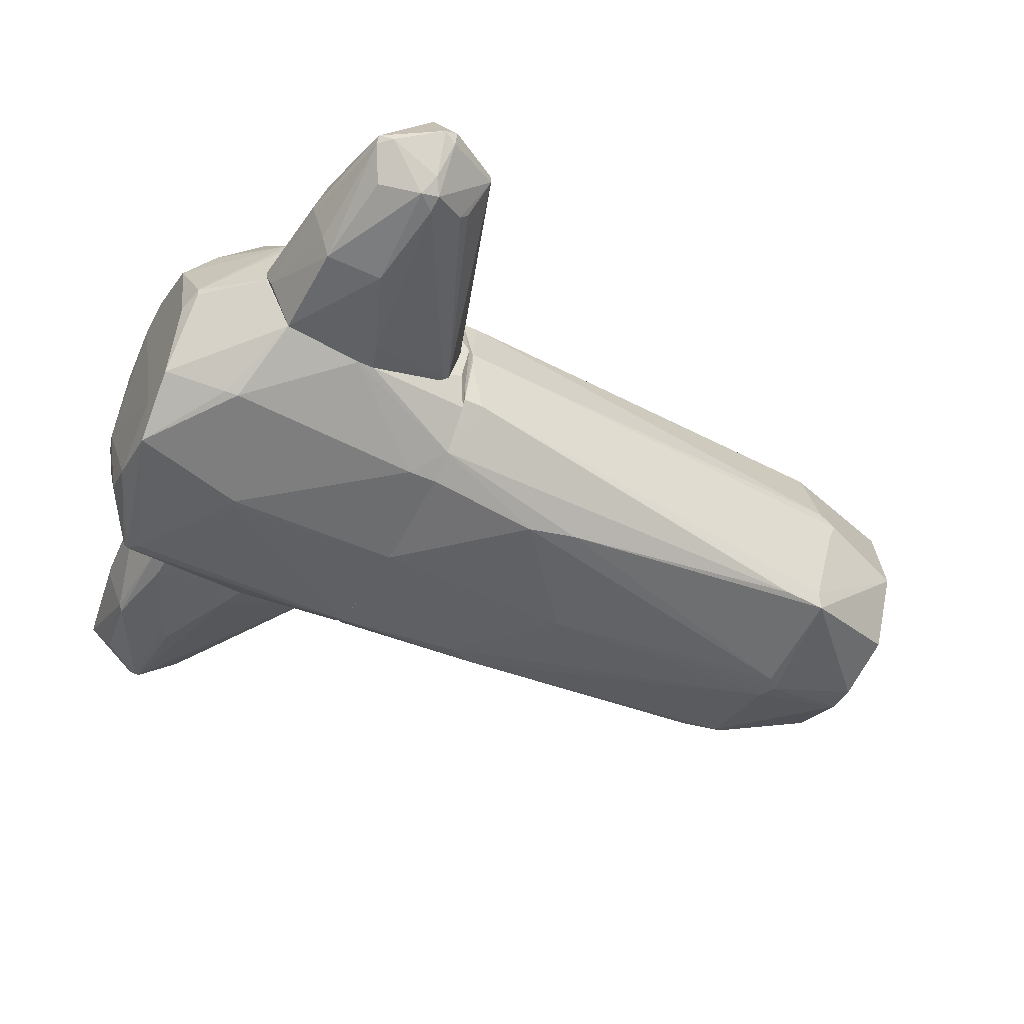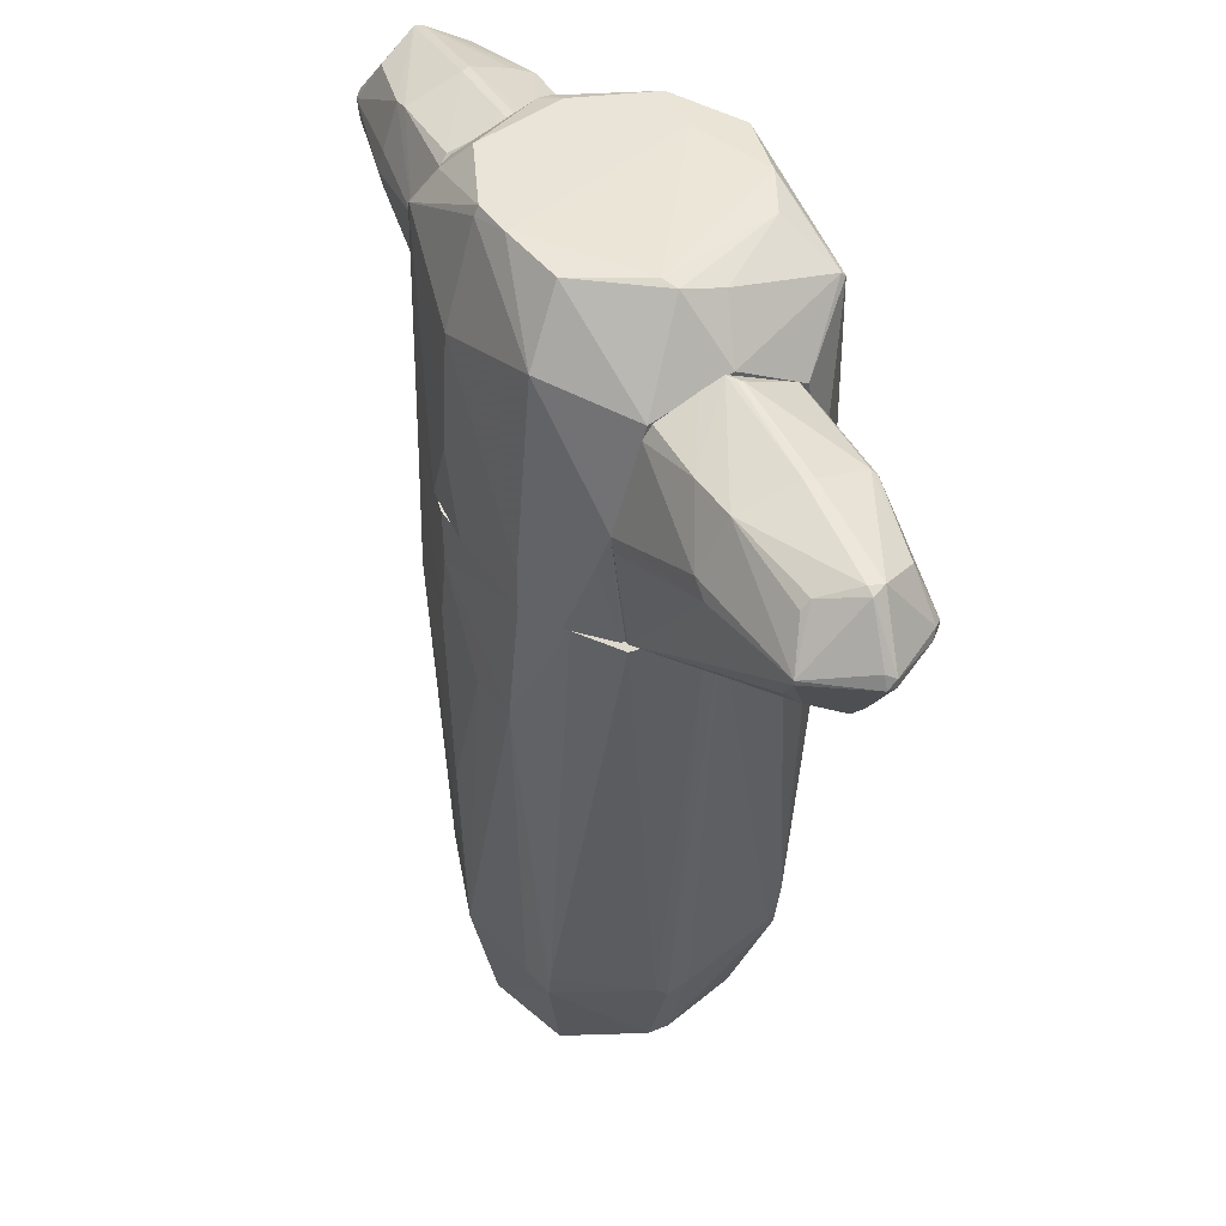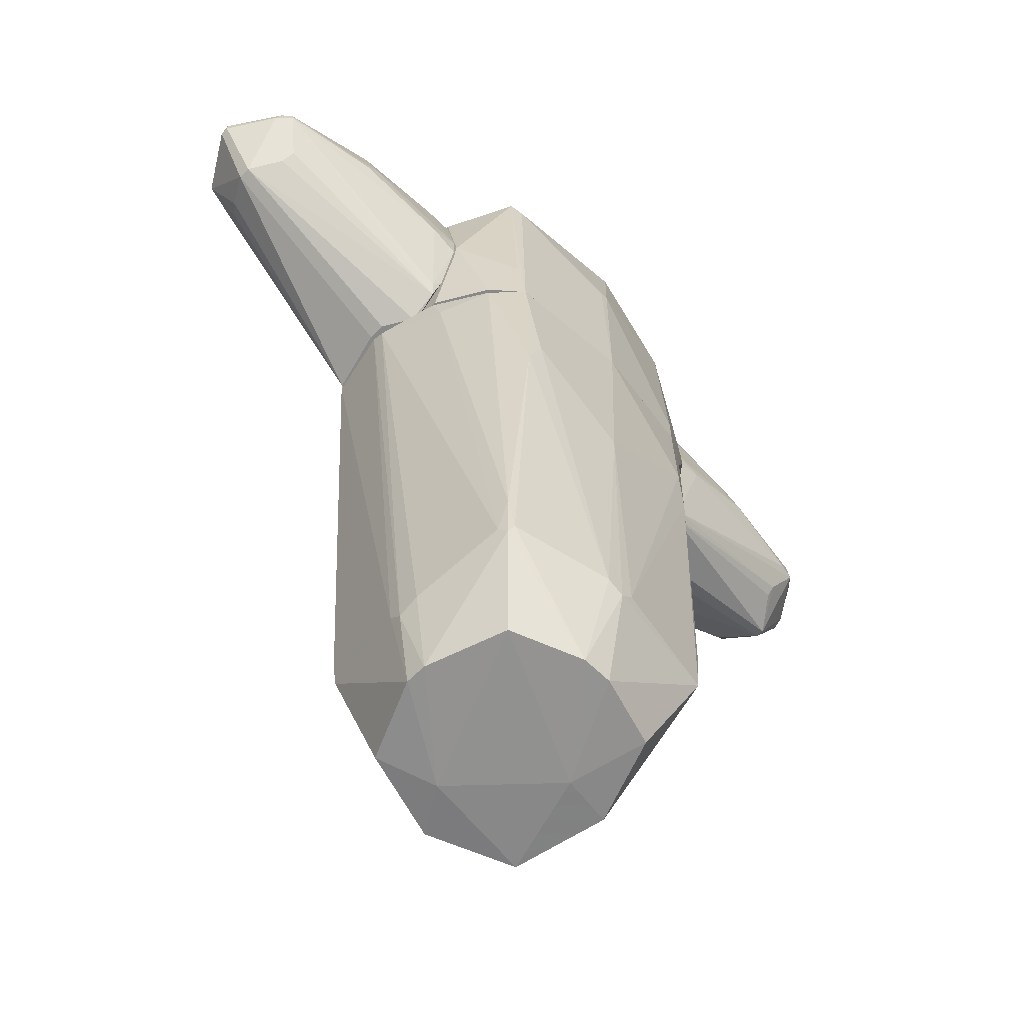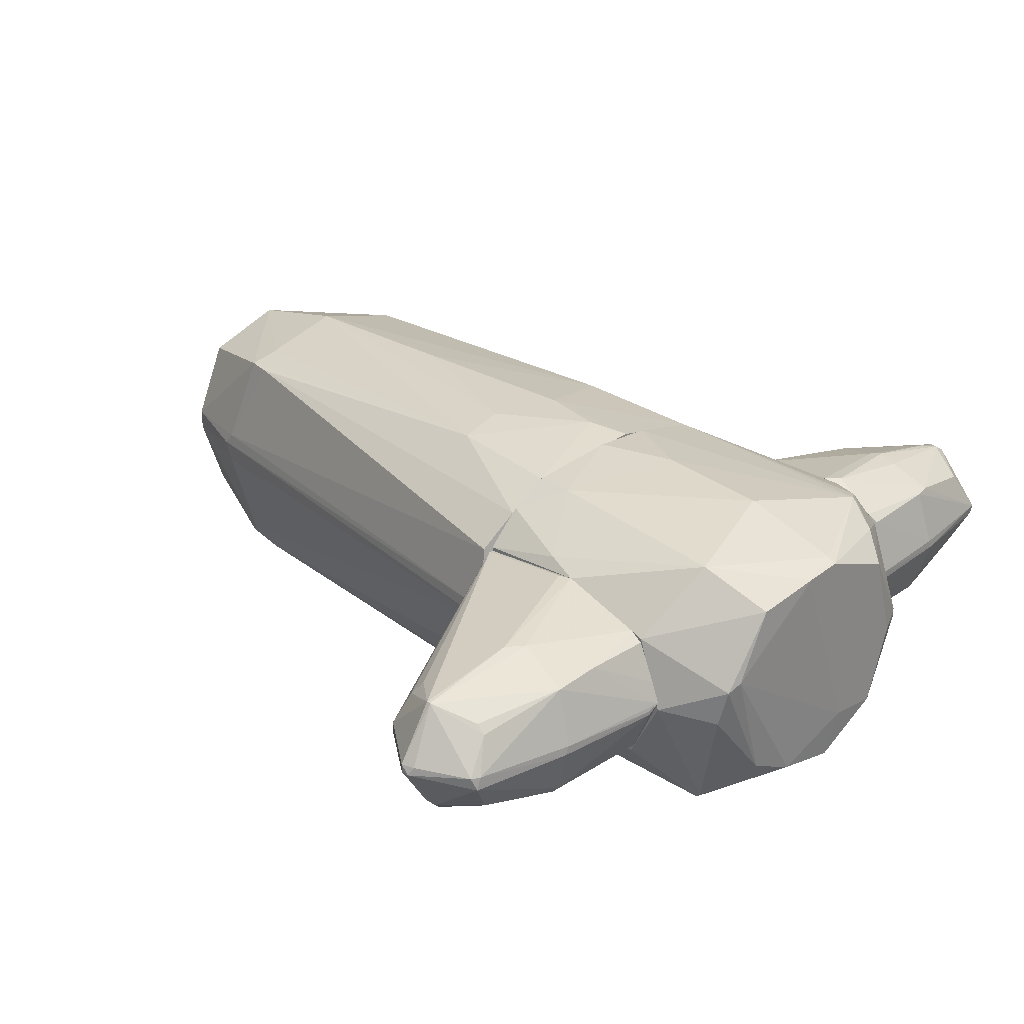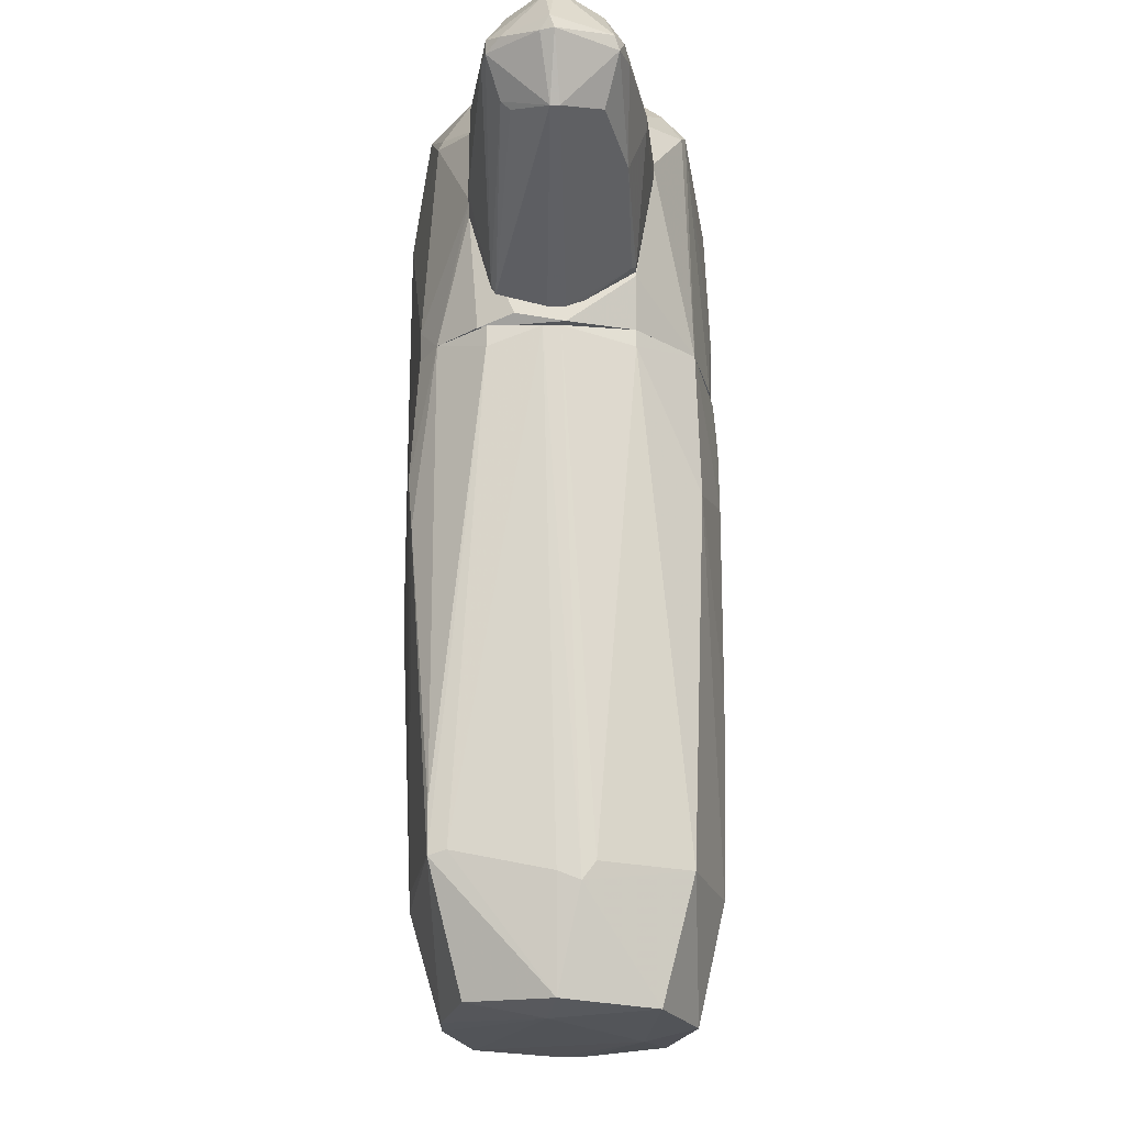
<metadata>
{"format":"obj","ext":"obj","renderer":"f3d","projection":"perspective","resolution":1024,"background":"white","views":[{"elev":-45.9,"azim":-117.7,"up":"+Z"},{"elev":43.4,"azim":63.9,"up":"+Y"},{"elev":-62.7,"azim":135.2,"up":"+Y"},{"elev":27.6,"azim":135.6,"up":"+Z"},{"elev":-24.4,"azim":-89.7,"up":"+Y"}]}
</metadata>
<code>
o convex_0
v 1.223 0.575 -0.4006
v -1.264 0.5462 -0.1148
v -1.264 0.5462 -0.000544
v 0.1656 -3.514 0.4855
v -0.00581 -2.77 -0.9155
v 0.7374 0.5746 0.9142
v -0.7207 -2.742 0.7714
v -0.00581 0.575 -1.001
v -0.8351 -2.684 -0.7723
v 0.909 -2.941 0.05647
v -0.8063 0.575 0.8284
v 0.7659 -2.684 0.7998
v 0.7947 -2.77 -0.7439
v 1.252 0.5174 0.5139
v -0.03433 -2.712 0.9716
v -0.7207 -3.485 -0.02895
v -0.9494 0.575 -0.7723
v 0.8232 0.5746 -0.9439
v 0.1368 -3.457 -0.7151
v -0.9206 -2.856 0.1137
v 0.7659 -3.456 0.1135
v -0.03433 -3.485 0.8
v -0.06312 0.2889 1
v -0.6919 -0.2258 -0.9441
v -1.149 0.4602 0.4567
v 1.338 0.5458 -0.000544
v 0.7088 -0.2258 0.9716
v -0.5776 -3.514 0.5709
v 0.7947 -0.512 -0.9439
v -0.5205 -3.457 -0.5722
v -1.207 0.575 -0.4578
v -0.7778 -0.3687 0.857
v 0.5945 -3.456 -0.5436
v 0.5372 -3.457 0.6284
v 0.05124 -0.855 -1.001
v 1.023 0.5174 -0.7723
v -0.06312 -1.456 1
v 1.023 0.575 0.7428
v -0.3774 -3.514 -0.08596
v 0.8232 -2.456 -0.7725
v 0.7088 -0.2831 -0.9727
v 0.1083 -2.712 -0.9155
v 0.909 -2.884 -0.08616
v -0.7492 0.575 -0.8867
v -0.9206 -2.741 0.1995
v -0.1487 0.575 0.9716
v -0.06312 -3.457 -0.7151
v -0.8636 -2.656 -0.6579
v 0.7947 -2.513 0.7998
v 0.7659 -3.456 -0.02895
v -0.09164 -2.684 -0.9155
v 1.338 0.575 0.08507
v 0.909 -2.856 0.1423
v 0.5657 -2.656 0.8572
v -0.8636 -2.37 -0.7723
v -0.1487 -0.1686 1
v 0.8232 -2.713 -0.6865
v -1.207 0.4318 -0.4578
v -0.9206 -2.799 -0.02915
v 0.337 -0.3115 1
v 1.195 0.4029 -0.4578
v -1.149 0.575 0.4567
v -0.7492 -0.5688 -0.9153
v 0.7659 -2.713 -0.7725
f 42 29 64
f 1 8 11
f 11 8 17
f 8 1 18
f 3 2 20
f 15 7 22
f 6 23 27
f 7 20 28
f 20 16 28
f 22 7 28
f 4 22 28
f 16 9 30
f 2 3 31
f 11 17 31
f 7 15 32
f 11 25 32
f 25 7 32
f 19 13 33
f 4 21 34
f 21 12 34
f 12 22 34
f 22 4 34
f 24 8 35
f 18 1 36
f 29 18 36
f 32 15 37
f 1 11 38
f 6 27 38
f 4 28 39
f 28 16 39
f 16 30 39
f 33 4 39
f 19 33 39
f 29 36 40
f 8 18 41
f 18 29 41
f 35 8 41
f 35 41 42
f 19 5 42
f 5 35 42
f 41 29 42
f 26 10 43
f 17 8 44
f 8 24 44
f 24 17 44
f 3 20 45
f 20 7 45
f 25 3 45
f 7 25 45
f 23 6 46
f 38 11 46
f 6 38 46
f 9 5 47
f 5 19 47
f 30 9 47
f 39 30 47
f 19 39 47
f 9 16 48
f 27 12 49
f 14 38 49
f 38 27 49
f 21 4 50
f 10 21 50
f 4 33 50
f 33 13 50
f 43 10 50
f 5 9 51
f 35 5 51
f 24 35 51
f 26 1 52
f 10 26 52
f 1 38 52
f 38 14 52
f 12 21 53
f 21 10 53
f 49 12 53
f 14 49 53
f 10 52 53
f 52 14 53
f 15 22 54
f 22 12 54
f 12 27 54
f 27 15 54
f 11 32 56
f 37 23 56
f 32 37 56
f 23 46 56
f 46 11 56
f 13 40 57
f 26 43 57
f 50 13 57
f 43 50 57
f 2 31 58
f 31 17 58
f 9 48 58
f 48 2 58
f 55 9 58
f 17 55 58
f 20 2 59
f 16 20 59
f 48 16 59
f 2 48 59
f 15 27 60
f 27 23 60
f 37 15 60
f 23 37 60
f 1 26 61
f 36 1 61
f 40 36 61
f 57 40 61
f 26 57 61
f 3 25 62
f 25 11 62
f 31 3 62
f 11 31 62
f 17 24 63
f 51 9 63
f 24 51 63
f 9 55 63
f 55 17 63
f 13 19 64
f 40 13 64
f 29 40 64
f 19 42 64
o convex_1
v 1.224 0.8612 -0.4866
v 1.31 2.176 -0.05767
v 1.31 2.176 -0.08624
v 2.996 1.576 -0.02899
v 1.224 0.5752 0.5141
v 1.967 1.661 0.5141
v 2.024 1.976 -0.4579
v 1.224 1.919 0.4282
v 2.71 2.004 -0.000544
v 2.567 1.319 -0.3149
v 2.768 1.576 0.3997
v 1.224 1.89 -0.5152
v 2.739 1.204 -0.02899
v 1.252 0.5752 -0.2292
v 2.71 1.604 -0.4294
v 1.996 2.004 0.3424
v 1.424 1.347 -0.601
v 1.252 1.261 0.5999
v 1.252 0.6896 -0.4294
v 2.624 1.261 0.2567
v 2.739 2.004 -0.08624
v 1.367 0.5752 0.08503
v 1.967 1.661 -0.5437
v 2.053 2.119 -0.08624
v 2.739 1.204 0.05647
v 1.224 2.119 0.1136
v 2.596 1.862 0.2852
v 1.224 1.433 -0.601
v 2.567 1.89 -0.3436
v 1.252 0.5752 0.5141
v 1.224 1.976 -0.4579
v 2.71 1.576 -0.4294
v 1.224 1.347 0.5999
v 2.081 1.576 0.5141
v 2.996 1.633 -0.02899
v 1.224 2.004 0.371
v 1.996 2.004 -0.4294
v 2.768 1.604 0.3997
v 2.768 1.976 -0.000544
v 1.367 0.5752 -0.02911
v 2.024 2.119 -0.02911
v 1.224 0.5752 -0.2292
v 1.224 2.176 -0.02911
v 2.768 1.633 -0.3721
v 1.281 0.7755 -0.4579
v 2.996 1.576 0.0279
v 1.681 2.004 0.371
v 2.053 1.576 -0.5437
v 2.567 1.319 0.3425
v 2.796 1.576 -0.3436
v 2.596 1.919 0.2281
v 1.224 1.261 -0.601
v 2.596 1.261 -0.2292
v 2.968 1.661 0.0279
v 1.424 1.89 -0.5152
f 87 92 119
f 65 69 72
f 65 72 76
f 77 78 83
f 69 78 86
f 71 79 87
f 67 66 88
f 73 85 88
f 77 68 89
f 75 84 89
f 86 77 89
f 76 72 90
f 65 76 92
f 87 81 92
f 79 71 93
f 82 69 94
f 69 86 94
f 89 84 94
f 86 89 94
f 71 76 95
f 76 90 95
f 74 83 96
f 72 69 97
f 70 72 97
f 69 82 97
f 97 82 98
f 82 94 98
f 94 75 98
f 70 97 98
f 90 72 100
f 67 88 101
f 88 85 101
f 93 71 101
f 85 93 101
f 95 67 101
f 71 95 101
f 80 70 102
f 91 80 102
f 70 98 102
f 98 75 102
f 85 73 103
f 99 85 103
f 78 77 104
f 77 86 104
f 86 78 104
f 80 73 105
f 88 66 105
f 73 88 105
f 69 65 106
f 78 69 106
f 65 83 106
f 83 78 106
f 66 67 107
f 67 95 107
f 95 90 107
f 105 66 107
f 80 105 107
f 79 93 108
f 93 85 108
f 96 79 108
f 85 99 108
f 83 65 109
f 96 83 109
f 81 96 109
f 89 68 110
f 75 89 110
f 68 99 110
f 102 75 110
f 72 70 111
f 70 80 111
f 100 72 111
f 90 100 111
f 80 107 111
f 107 90 111
f 87 79 112
f 81 87 112
f 79 96 112
f 96 81 112
f 84 75 113
f 75 94 113
f 94 84 113
f 68 77 114
f 77 96 114
f 99 68 114
f 96 108 114
f 108 99 114
f 73 80 115
f 80 91 115
f 91 102 115
f 102 103 115
f 103 73 115
f 65 92 116
f 92 81 116
f 109 65 116
f 81 109 116
f 83 74 117
f 77 83 117
f 74 96 117
f 96 77 117
f 99 103 118
f 103 102 118
f 110 99 118
f 102 110 118
f 76 71 119
f 71 87 119
f 92 76 119
o convex_2
v -1.264 0.7182 0.1424
v -1.264 2.176 -0.000544
v -1.264 2.176 -0.05764
v -2.951 1.518 -0.02898
v -1.264 1.319 -0.5724
v -1.35 1.661 0.5713
v -2.694 1.518 -0.4293
v -2.665 1.604 0.371
v -1.293 0.7468 -0.4008
v -2.722 1.147 -0.000544
v -2.694 1.976 -0.02898
v -1.922 1.976 -0.458
v -1.264 0.9183 0.4569
v -1.893 2.004 0.371
v -1.264 1.976 -0.4865
v -1.264 2.004 0.4284
v -2.065 1.147 0.3997
v -2.008 1.547 0.5141
v -1.979 1.604 -0.5437
v -1.293 0.6608 -0.0863
v -2.551 1.233 -0.2864
v -1.95 2.119 -0.05753
v -2.665 1.633 -0.4293
v -2.722 1.518 0.3425
v -2.522 1.89 0.2567
v -2.722 1.147 -0.05753
v -2.522 1.89 -0.3149
v -1.35 0.8898 0.4284
v -2.551 1.233 0.2567
v -2.951 1.604 -0.05753
v -1.264 1.576 0.5713
v -1.293 0.6608 0.028
v -1.264 0.804 -0.4294
v -2.579 1.518 -0.458
v -2.751 1.604 0.3139
v -2.665 1.976 -0.08619
v -1.979 1.69 0.4854
v -1.293 2.062 0.3711
v -1.436 1.376 -0.5724
v -1.922 2.119 -0.000544
v -1.321 0.804 -0.4294
v -2.551 1.29 -0.3436
v -2.008 1.976 0.371
v -1.95 1.49 0.5141
v -1.264 1.433 -0.5724
v -2.922 1.518 -0.1147
v -1.293 2.147 -0.1435
v -1.95 2.033 -0.3149
v -1.321 0.9183 0.4569
v -2.779 1.576 -0.3436
v -2.751 1.89 -0.08619
v -2.551 1.547 0.3997
f 163 137 171
f 122 121 120
f 122 120 124
f 120 121 132
f 122 124 134
f 132 121 135
f 133 125 135
f 131 134 138
f 121 122 141
f 131 138 142
f 123 129 143
f 129 123 145
f 128 139 145
f 139 129 145
f 140 128 145
f 131 142 146
f 120 132 147
f 147 136 148
f 143 129 148
f 136 143 148
f 129 147 148
f 132 135 150
f 135 125 150
f 139 120 151
f 129 139 151
f 120 147 151
f 147 129 151
f 124 120 152
f 120 139 152
f 139 128 152
f 126 142 153
f 142 138 153
f 123 143 154
f 143 127 154
f 127 144 154
f 144 130 154
f 149 123 154
f 130 149 154
f 130 141 155
f 131 146 155
f 137 125 156
f 127 137 156
f 135 121 157
f 133 135 157
f 153 138 158
f 130 133 159
f 121 141 159
f 141 130 159
f 157 121 159
f 133 157 159
f 124 152 160
f 152 128 160
f 126 153 160
f 158 124 160
f 153 158 160
f 128 140 161
f 145 126 161
f 140 145 161
f 126 160 161
f 160 128 161
f 125 133 162
f 133 130 162
f 144 127 162
f 130 144 162
f 156 125 162
f 127 156 162
f 125 137 163
f 150 125 163
f 134 124 164
f 138 134 164
f 124 158 164
f 158 138 164
f 145 123 165
f 126 145 165
f 123 149 165
f 122 134 166
f 134 131 166
f 141 122 166
f 141 166 167
f 131 155 167
f 155 141 167
f 166 131 167
f 147 132 168
f 136 147 168
f 132 150 168
f 163 136 168
f 150 163 168
f 142 126 169
f 126 165 169
f 165 149 169
f 146 142 170
f 149 130 170
f 130 155 170
f 155 146 170
f 142 169 170
f 169 149 170
f 137 127 171
f 127 143 171
f 143 136 171
f 136 163 171
o convex_3
v -1.264 0.6323 -0.2864
v 0.1941 2.605 0.6854
v 0.1941 2.605 0.657
v 1.224 0.575 0.5425
v 0.909 2.29 -0.8868
v 0.823 0.575 -0.9439
v -0.7492 2.205 -0.7724
v -1.264 1.69 0.5711
v -0.3202 0.575 0.9428
v 0.766 2.147 0.8285
v -0.7492 0.575 -0.8868
v -0.7492 2.605 -0.0861
v 1.224 2.176 -0.0861
v -1.264 1.976 -0.4864
v -0.8065 2.176 0.7999
v -0.1488 2.577 -0.8866
v 1.224 1.147 -0.6008
v 0.9375 2.548 0.0852
v -1.15 0.575 0.4568
v 0.7373 0.575 0.9143
v -0.006086 1.805 -1.001
v -0.03433 1.89 0.9428
v 1.224 2.004 0.3996
v -1.264 2.09 0.2853
v -0.8065 0.575 0.8285
v -0.5776 2.605 0.5141
v 1.224 0.575 -0.4293
v -0.006086 0.575 -1.001
v -1.264 1.319 -0.5722
v 1.224 1.347 0.5997
v -0.5776 2.605 -0.601
v 0.28 2.577 -0.801
v 0.6229 2.577 0.5997
v 1.224 1.947 -0.515
v -0.7777 2.119 -0.801
v -0.8922 2.548 -0.05752
v -1.264 0.8896 0.4568
v -1.178 0.575 -0.515
v -0.06306 2.548 0.7428
v 0.1084 0.575 0.9716
v -1.264 2.176 -0.0861
v 0.823 2.233 -0.9154
v 0.5944 2.548 -0.6579
v 0.7373 0.8324 0.9143
v 0.8518 2.577 0.1422
v 1.224 1.29 -0.6293
v 0.9662 2.49 -0.172
v 0.9947 0.575 0.7713
v 1.023 0.575 -0.7723
v -1.264 2.062 0.3708
v -0.2345 2.605 -0.5724
v -1.264 0.575 0.02784
v -0.7492 0.7753 -0.8868
v -0.9494 0.575 -0.7724
v -0.8922 2.119 0.7713
v -0.06306 1.09 0.9716
v -0.7205 2.405 0.6568
v 1.166 1.119 0.657
v 0.909 2.319 -0.8582
v 0.05114 1.776 -1.001
v -0.8922 2.548 -0.000743
v 0.8802 0.9755 -0.9154
v -1.264 1.433 -0.5722
v -0.06306 2.605 0.714
f 197 228 235
f 177 175 180
f 177 180 182
f 173 174 183
f 172 179 185
f 184 175 188
f 182 180 190
f 180 175 191
f 175 184 194
f 184 189 194
f 185 179 195
f 180 186 196
f 190 180 196
f 173 183 197
f 175 177 198
f 188 175 198
f 177 182 199
f 182 192 199
f 172 185 200
f 175 194 201
f 194 181 201
f 183 174 202
f 178 185 202
f 187 178 202
f 176 187 203
f 173 181 204
f 181 194 204
f 194 189 204
f 184 188 205
f 185 178 206
f 178 187 206
f 187 192 206
f 183 202 207
f 179 172 208
f 196 179 208
f 190 196 208
f 182 190 209
f 172 200 209
f 181 173 210
f 193 181 210
f 186 193 210
f 180 191 211
f 185 195 212
f 202 185 212
f 207 202 212
f 176 177 213
f 187 176 213
f 192 187 213
f 181 193 215
f 211 191 215
f 174 173 216
f 204 189 216
f 173 204 216
f 189 214 216
f 214 203 216
f 176 205 217
f 205 188 217
f 189 184 218
f 214 189 218
f 191 175 219
f 215 191 219
f 198 177 220
f 188 198 220
f 217 188 220
f 195 179 221
f 202 174 222
f 187 202 222
f 203 187 222
f 174 216 222
f 216 203 222
f 208 172 223
f 190 208 223
f 172 209 223
f 209 190 223
f 192 182 224
f 206 192 224
f 182 209 225
f 209 200 225
f 224 182 225
f 179 196 226
f 196 186 226
f 221 179 226
f 186 180 227
f 193 186 227
f 180 211 227
f 215 193 227
f 211 215 227
f 197 221 228
f 226 186 228
f 221 226 228
f 175 201 229
f 201 181 229
f 181 215 229
f 219 175 229
f 215 219 229
f 176 203 230
f 205 176 230
f 184 205 230
f 203 214 230
f 218 184 230
f 214 218 230
f 177 199 231
f 199 192 231
f 213 177 231
f 192 213 231
f 197 183 232
f 183 207 232
f 212 195 232
f 207 212 232
f 195 221 232
f 221 197 232
f 177 176 233
f 176 217 233
f 220 177 233
f 217 220 233
f 200 185 234
f 185 206 234
f 206 224 234
f 225 200 234
f 224 225 234
f 173 197 235
f 210 173 235
f 186 210 235
f 228 186 235

</code>
